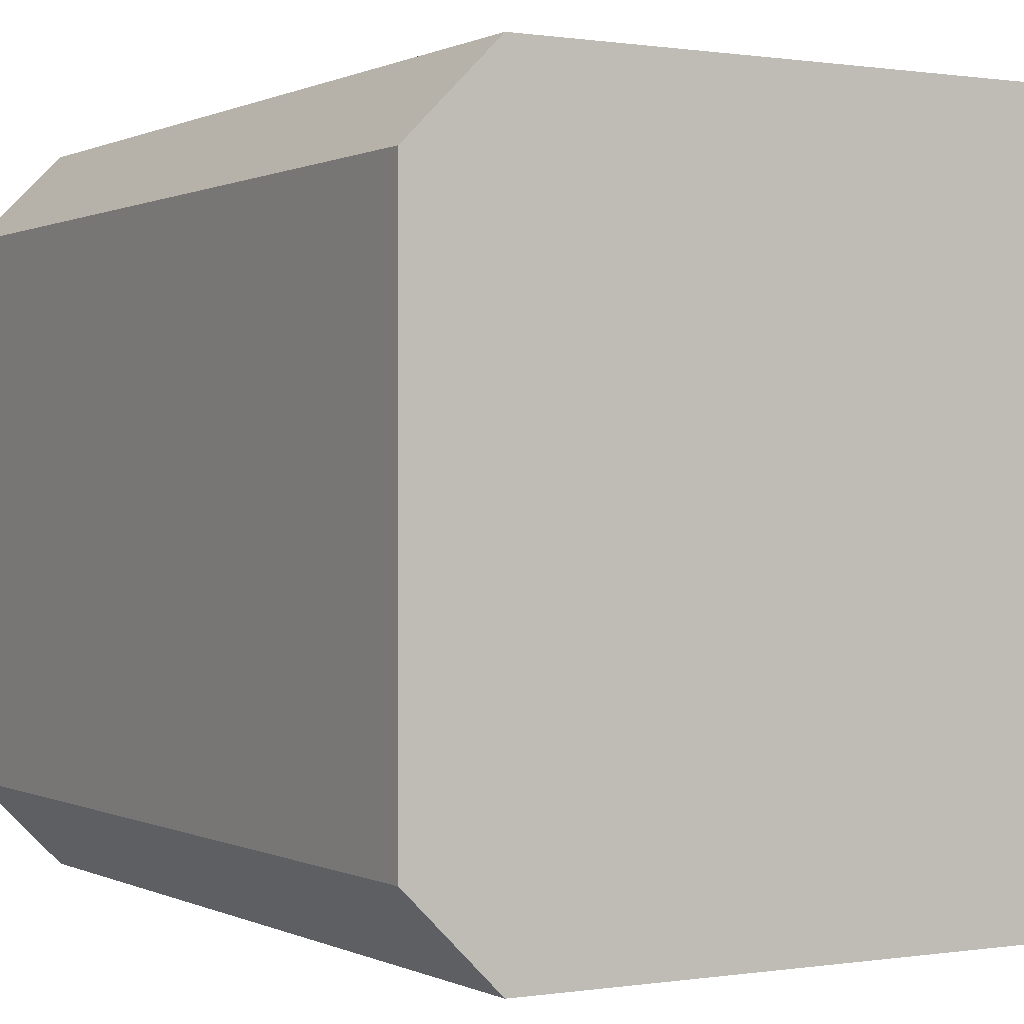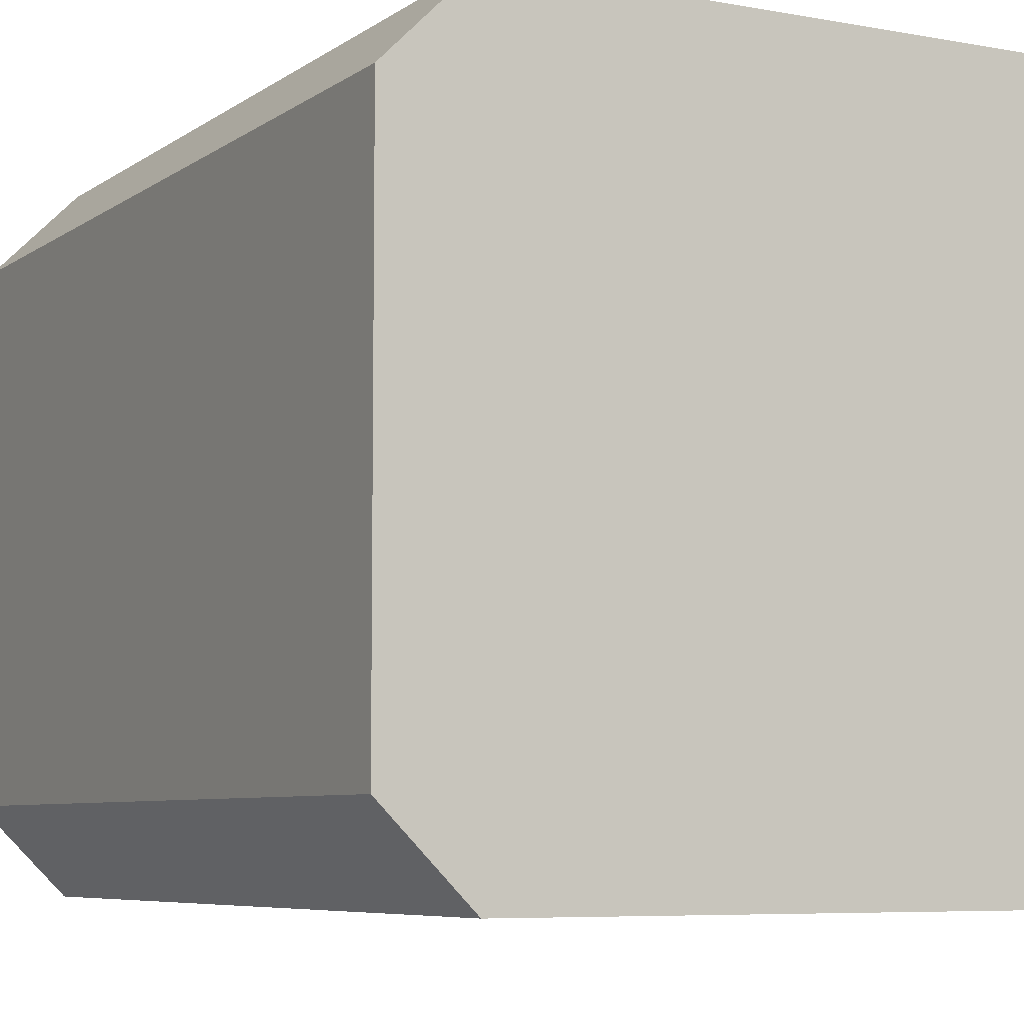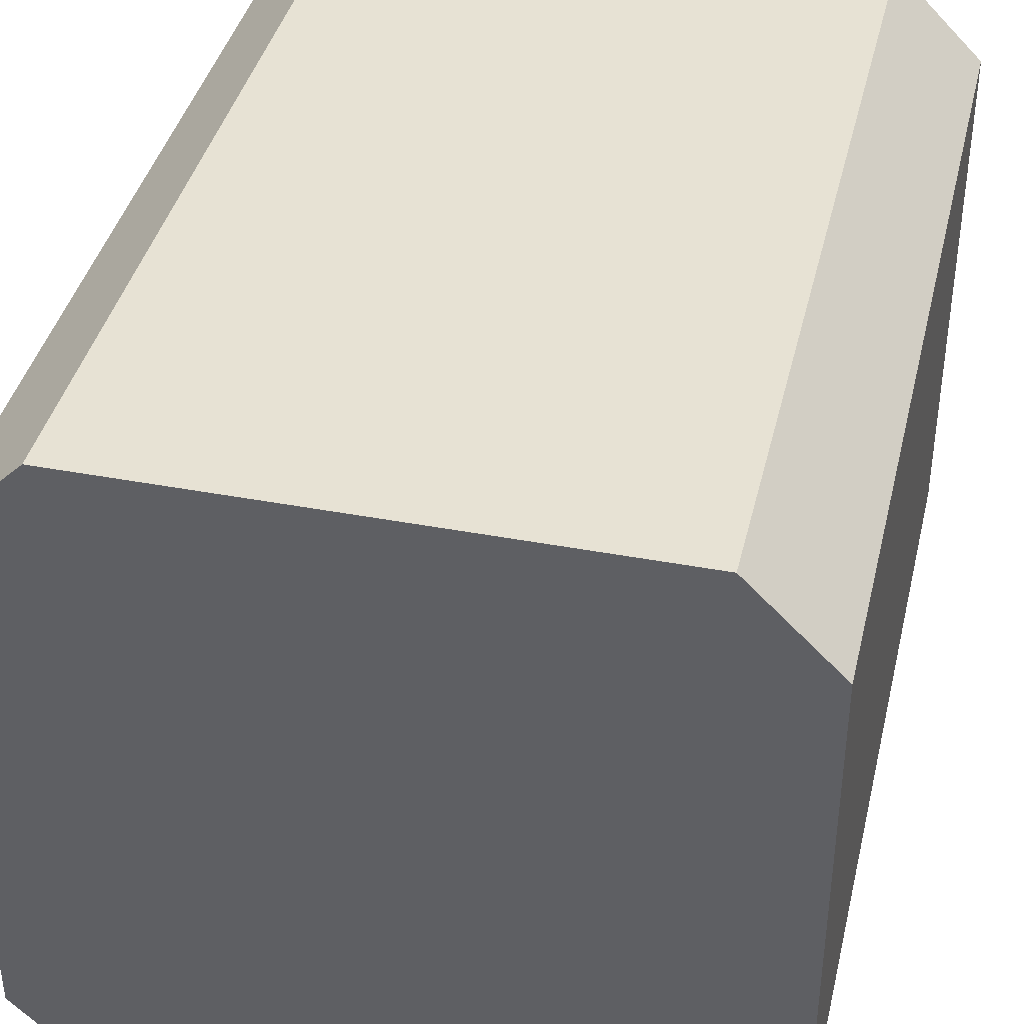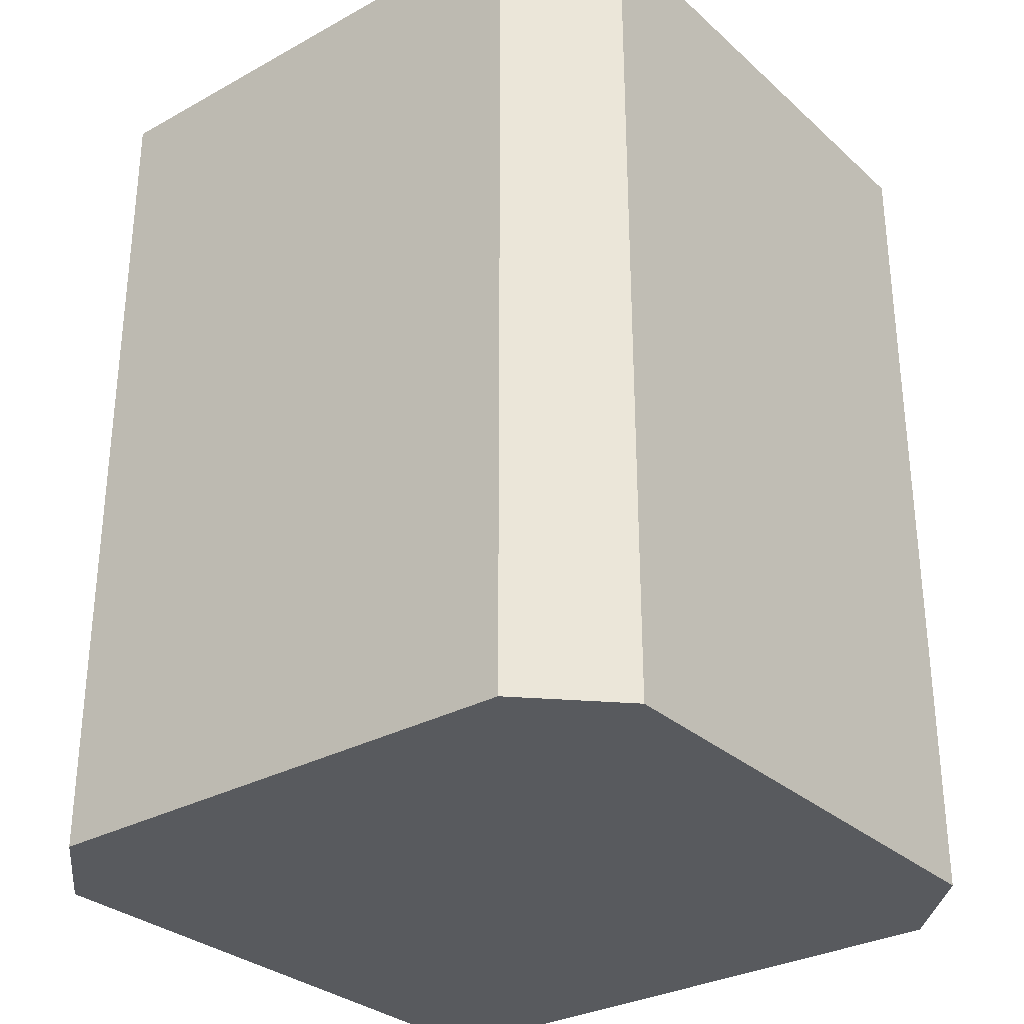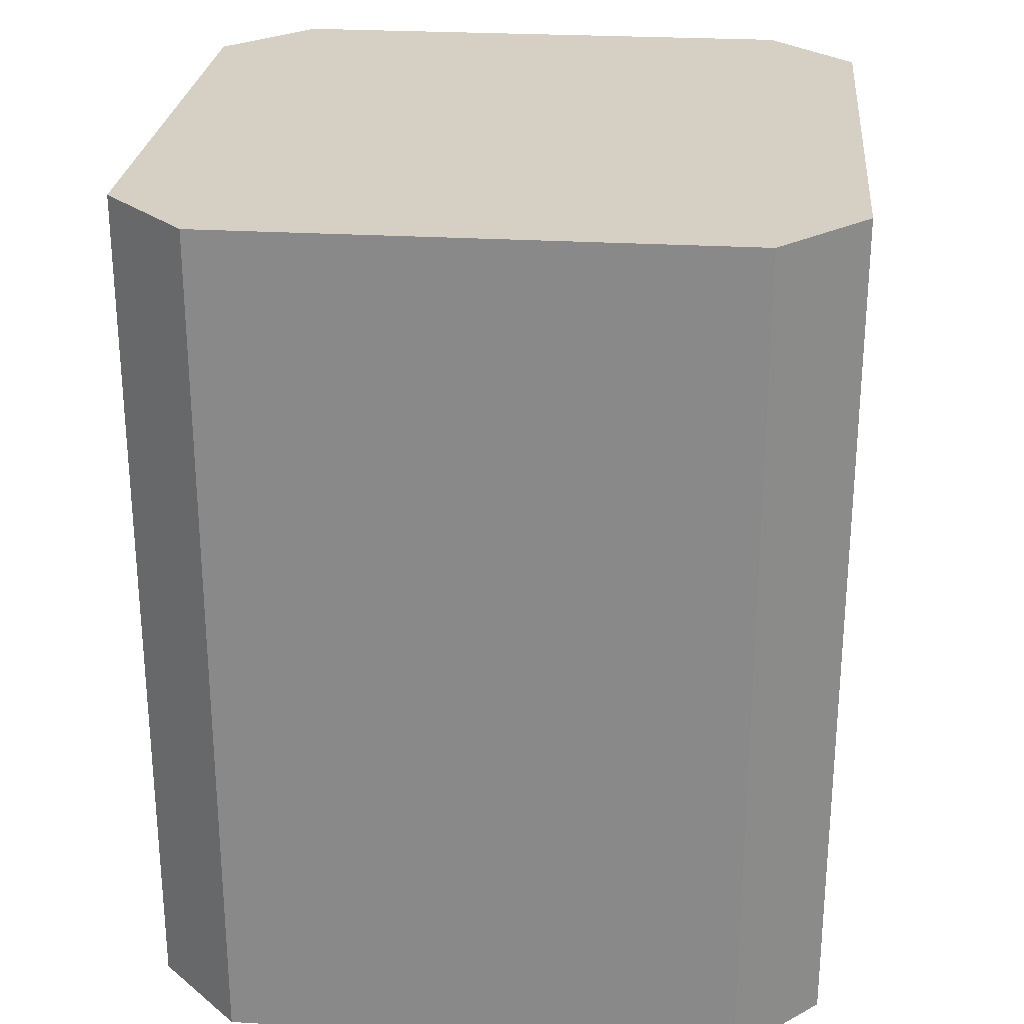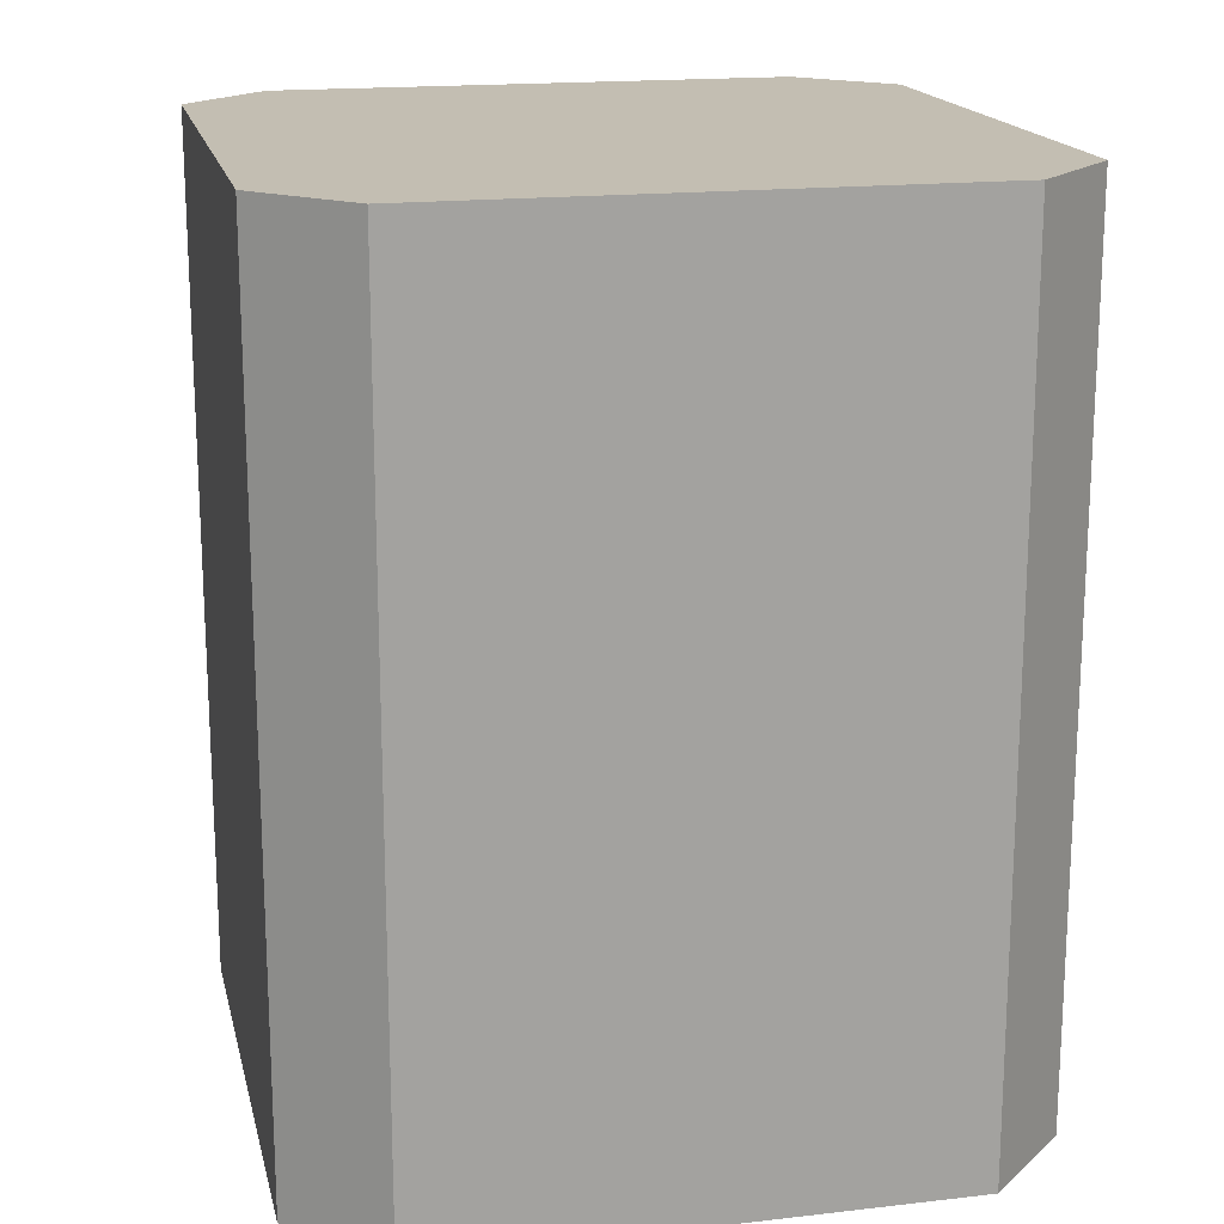
<metadata>
{"format":"obj","ext":"obj","renderer":"f3d","projection":"perspective","resolution":1024,"background":"white","views":[{"elev":0.3,"azim":-30.4,"up":"+Y"},{"elev":-6.6,"azim":-28.5,"up":"+Y"},{"elev":39.8,"azim":13.2,"up":"+Y"},{"elev":-30.6,"azim":-51.6,"up":"+Z"},{"elev":26.1,"azim":-84.6,"up":"+Z"},{"elev":17.4,"azim":167.2,"up":"+Z"}]}
</metadata>
<code>
g pb_Mesh348564
v -2 0.25 0.5
v -2 0.25 -2
v -2 1.75 0.5
v -2 1.75 -2
v 0 0.25 -2
v -5.662e-07 0.25 0.5
v 0 1.75 -2
v -5.662e-07 1.75 0.5
v -0.25 2 0.5
v -1.75 2 0.5
v -0.25 2 -2
v -1.75 2 -2
v -0.25 0 -2
v -1.75 0 -2
v -0.25 0 0.5
v -1.75 0 0.5
v -1.75 2 -2
v -2 1.75 0.5
v -2 1.75 -2
v -1.75 2 0.5
v -0.25 2 0.5
v 0 1.75 -2
v -5.662e-07 1.75 0.5
v -0.25 2 -2
v -0.25 0 -2
v -5.662e-07 0.25 0.5
v 0 0.25 -2
v -0.25 0 0.5
v -1.75 0 0.5
v -2 0.25 -2
v -2 0.25 0.5
v -1.75 0 -2
v -2 1.75 -2
v -1.75 0 -2
v -1.75 2 -2
v -0.25 0 -2
v 0 1.75 -2
v 0 0.25 -2
v -0.25 2 -2
v -2 0.25 -2
v -1.75 0 0.5
v -2 0.25 0.5
v -2 1.75 0.5
v -5.662e-07 1.75 0.5
v -1.75 2 0.5
v -0.25 2 0.5
v -5.662e-07 0.25 0.5
v -0.25 0 0.5
g pb_Mesh348564_0
f 3 2 1
f 3 4 2
f 7 6 5
f 7 8 6
f 11 10 9
f 11 12 10
f 15 14 13
f 15 16 14
f 19 18 17
f 18 20 17
f 23 22 21
f 22 24 21
f 27 26 25
f 26 28 25
f 31 30 29
f 30 32 29
f 35 34 33
f 36 34 35
f 37 36 35
f 37 38 36
f 37 35 39
f 34 40 33
f 43 42 41
f 46 45 44
f 48 47 44
f 45 48 44
f 45 41 48
f 43 41 45

</code>
